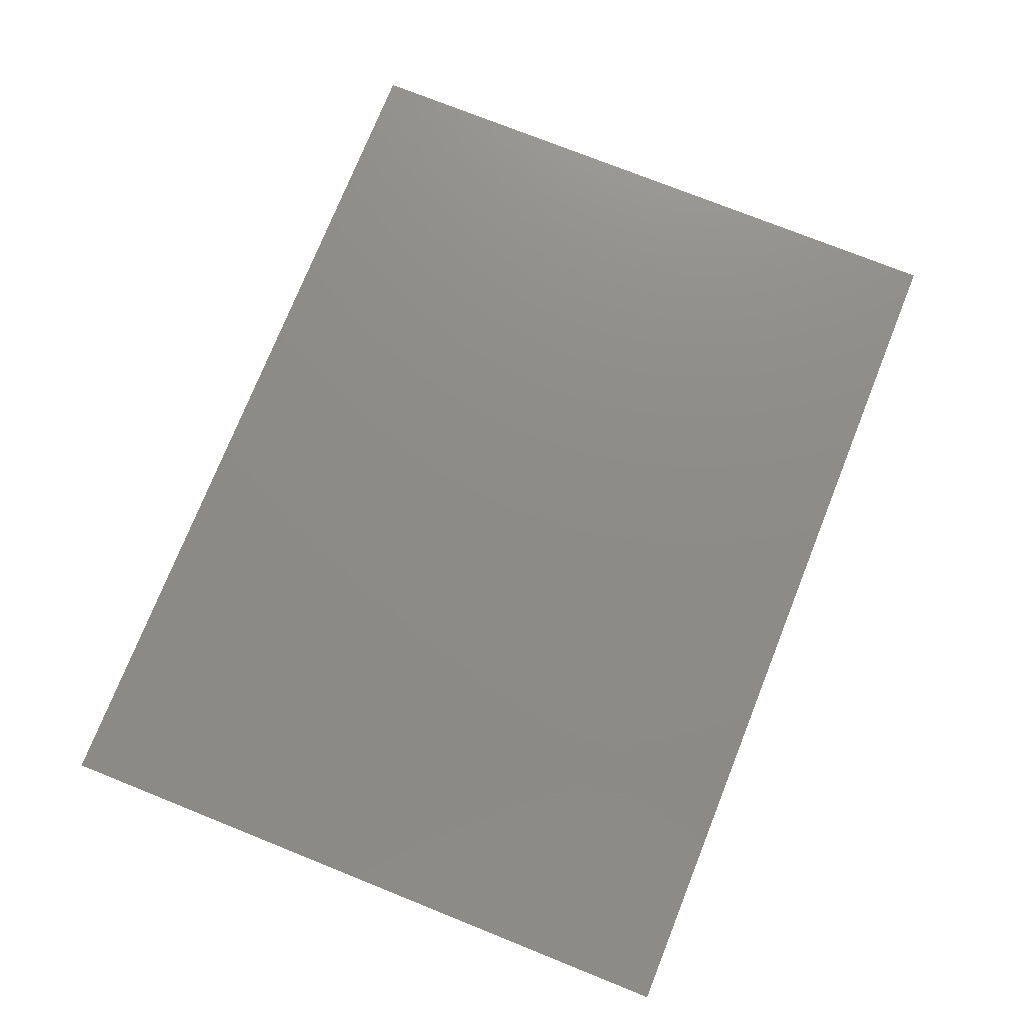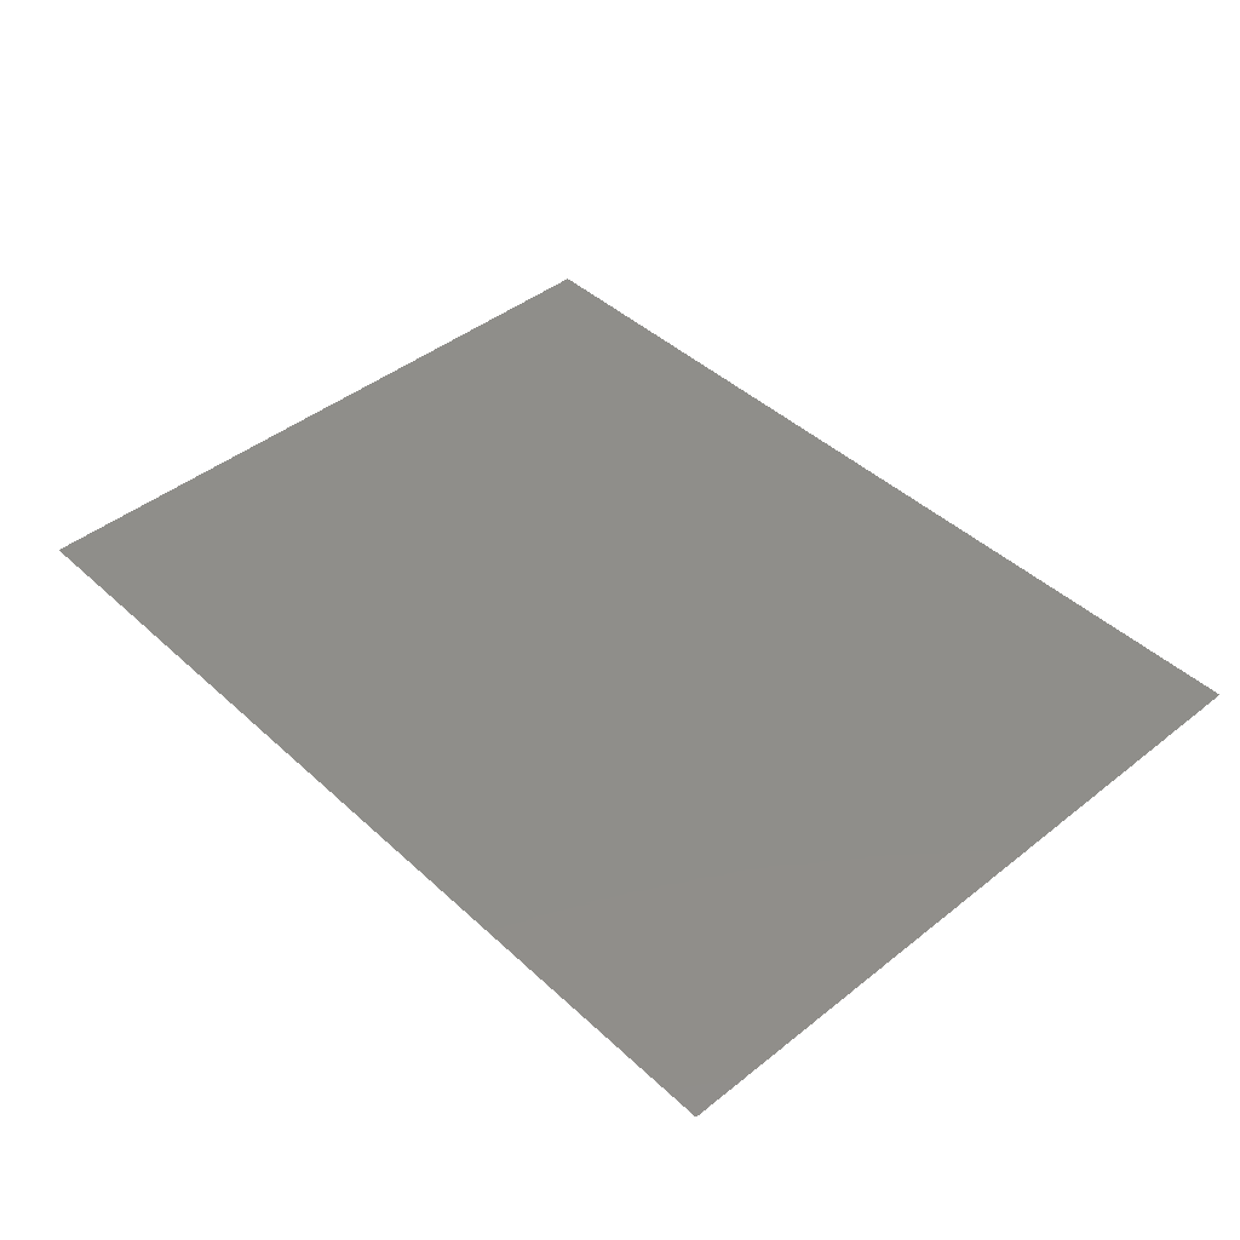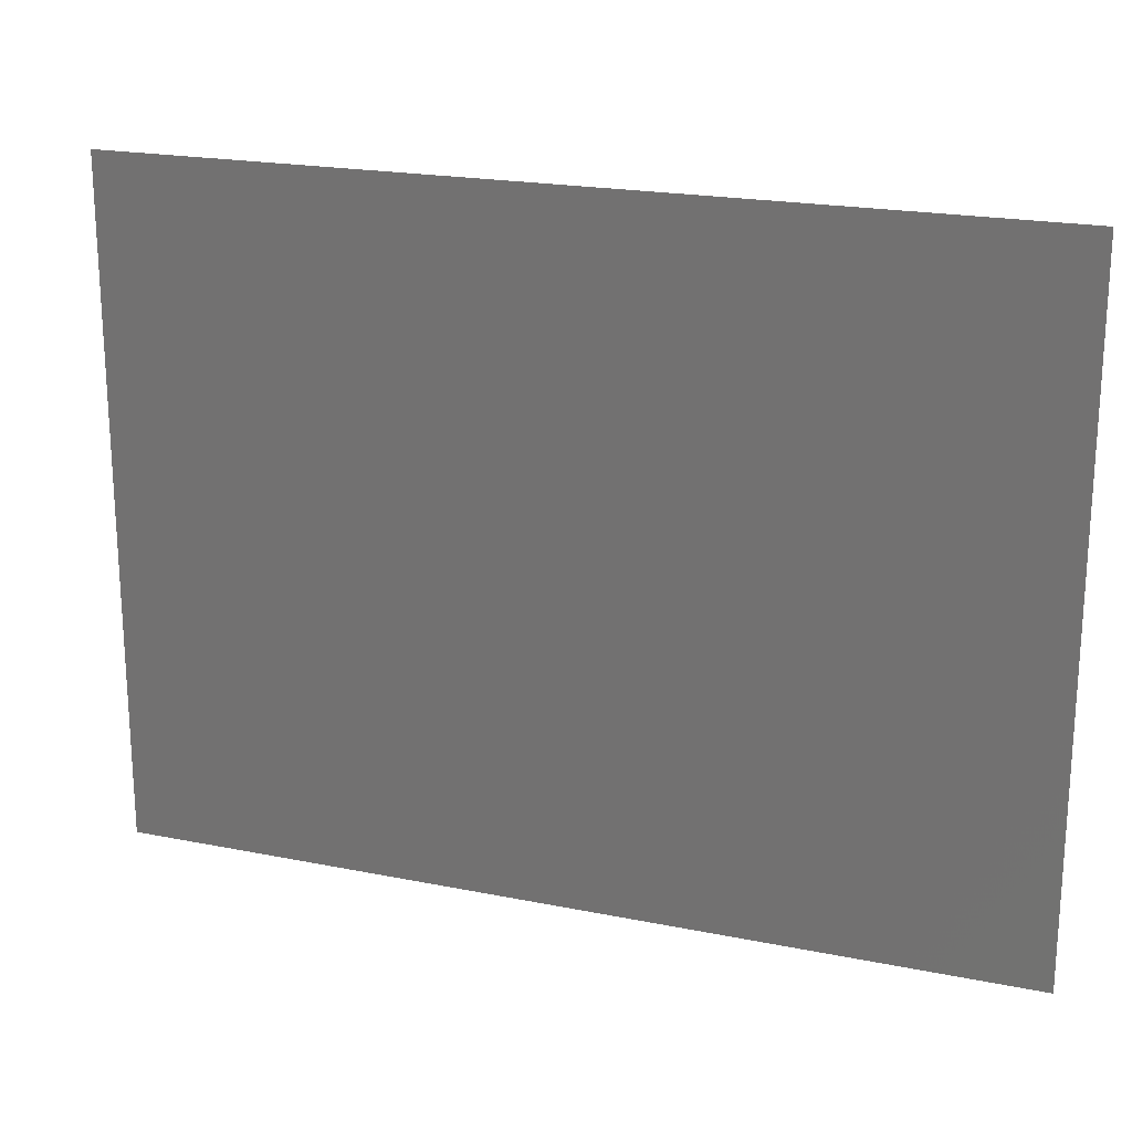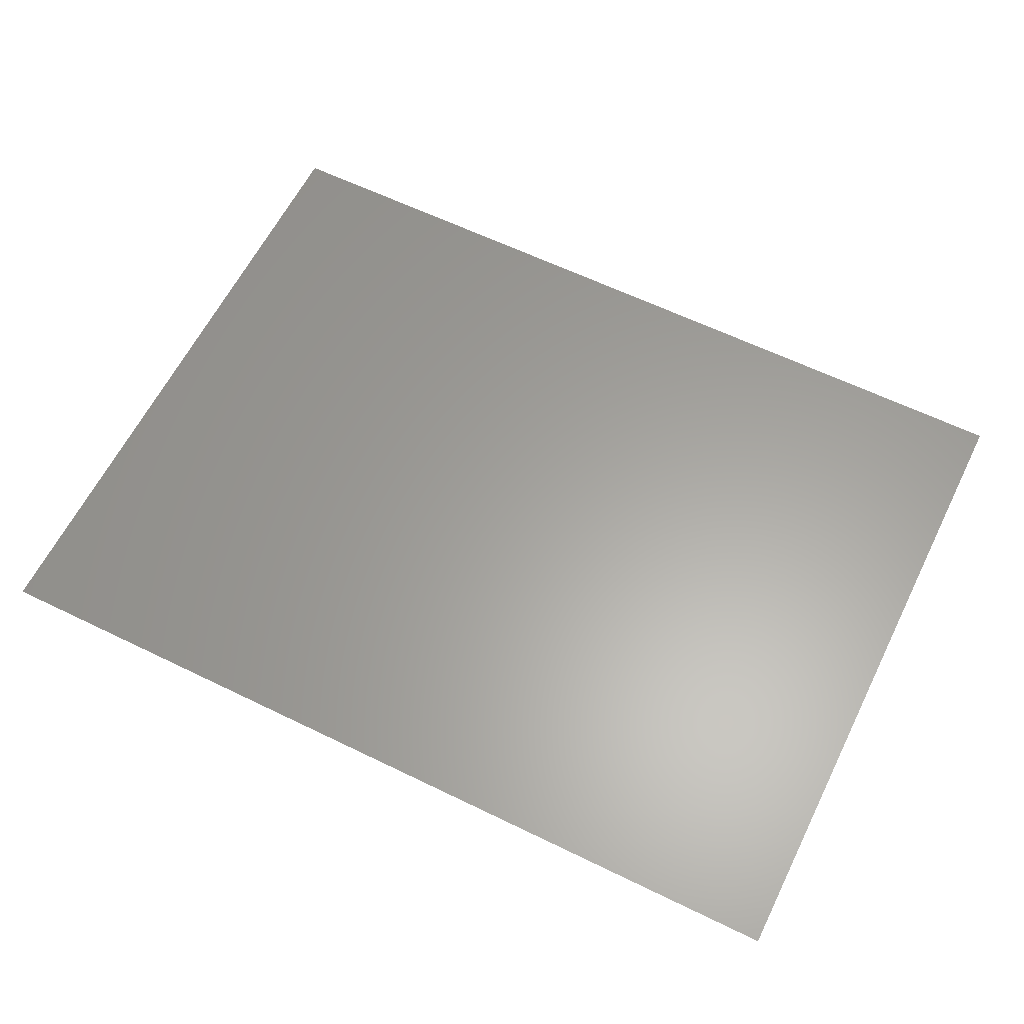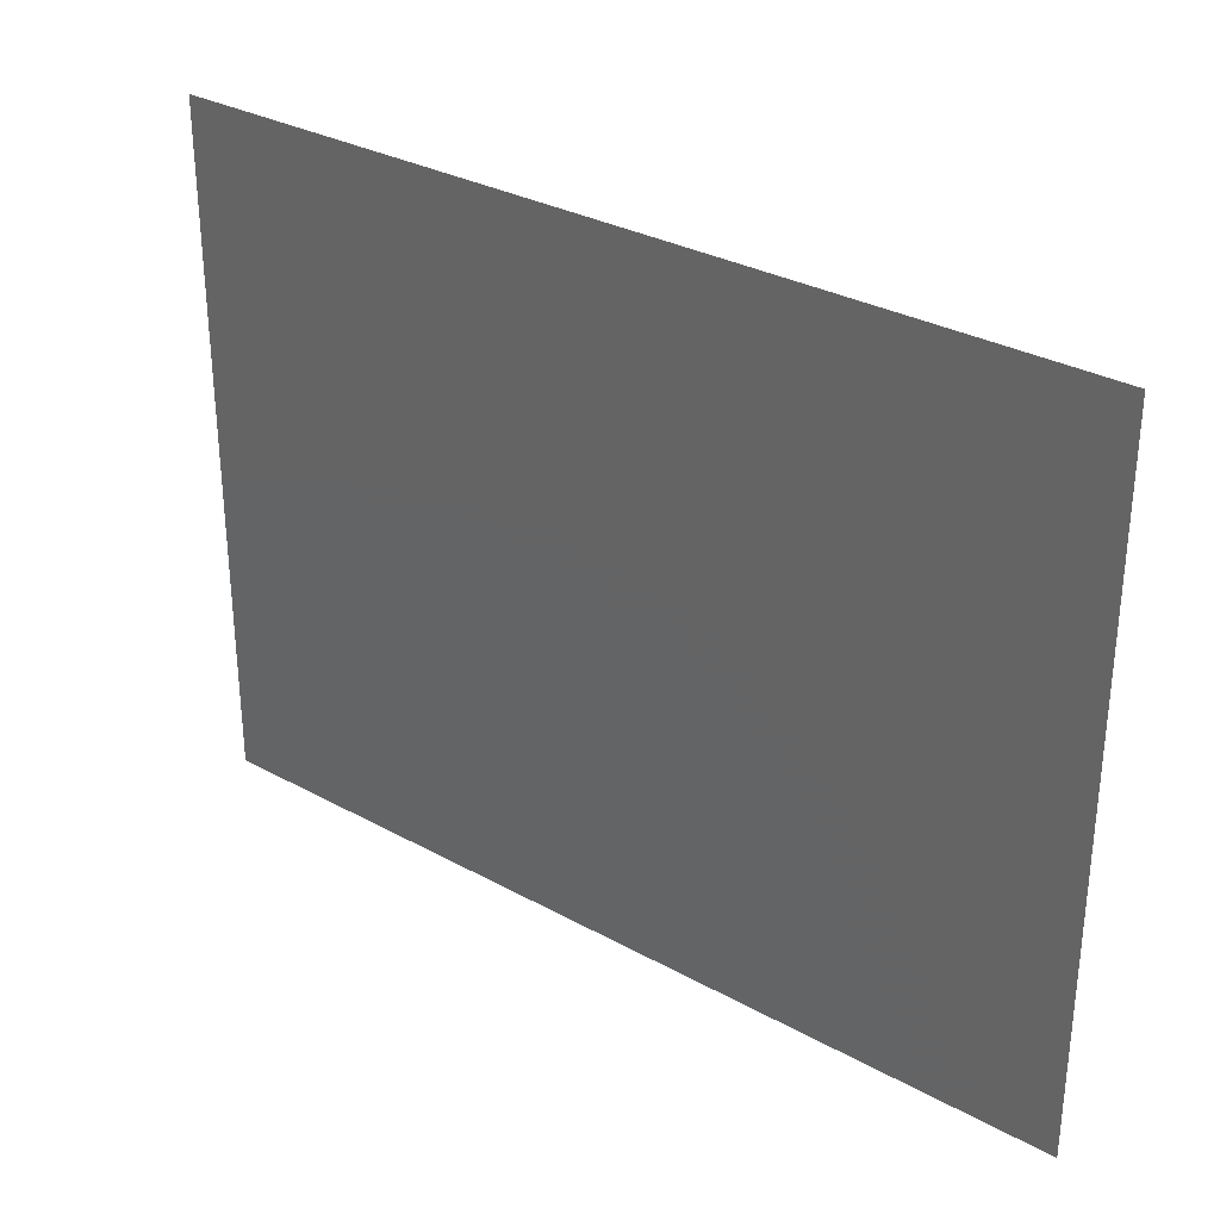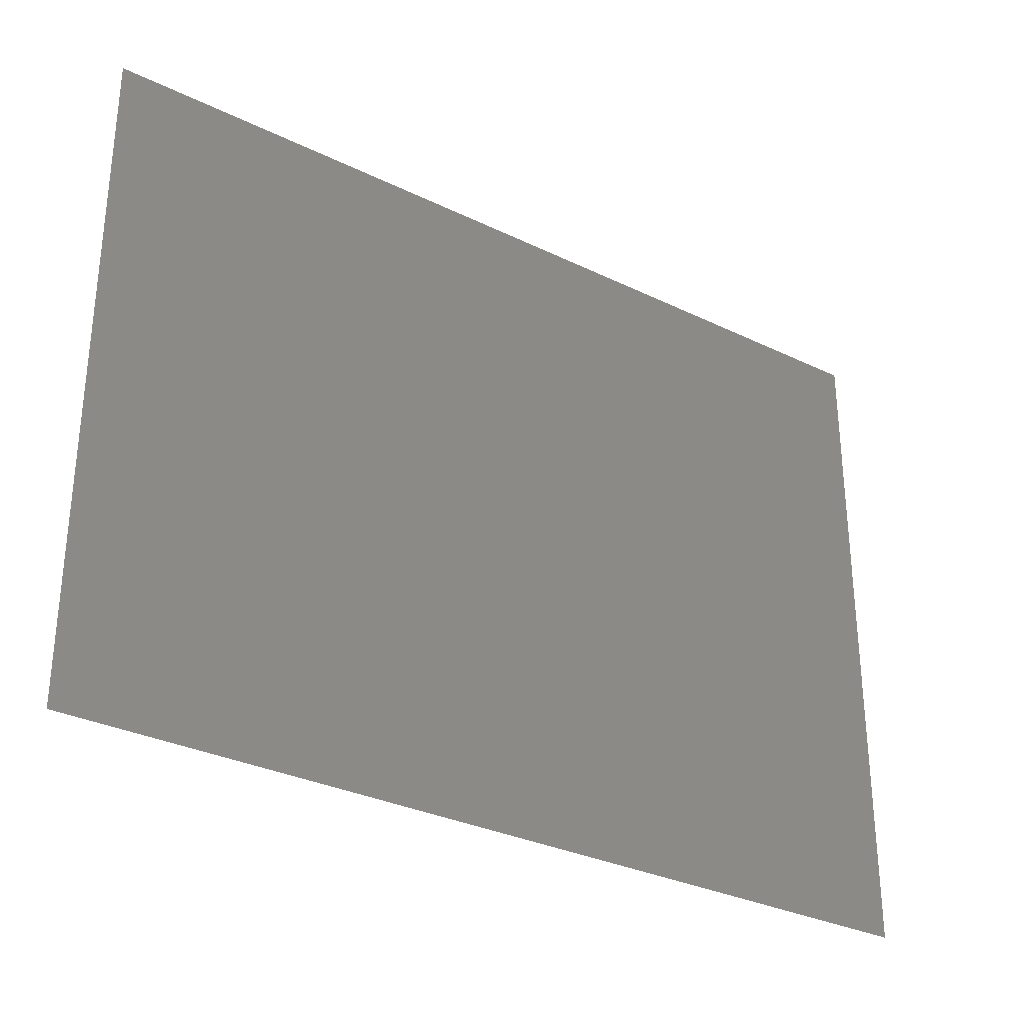
<metadata>
{"format":"stl","ext":"stl","renderer":"f3d","projection":"perspective","resolution":1024,"background":"white","views":[{"elev":75.2,"azim":111.8,"up":"+Z"},{"elev":43.7,"azim":-132.9,"up":"+Z"},{"elev":20.5,"azim":-159.8,"up":"+Y"},{"elev":61.5,"azim":-153.6,"up":"+Z"},{"elev":31.0,"azim":-141.7,"up":"+Y"},{"elev":-31.1,"azim":145.2,"up":"+Y"}]}
</metadata>
<code>
# stl→obj: 4 verts, 2 faces
v 0 0 0
v 0 45 0
v 60 45 0
v 60 0 0
f 1 2 3
f 3 4 1

</code>
